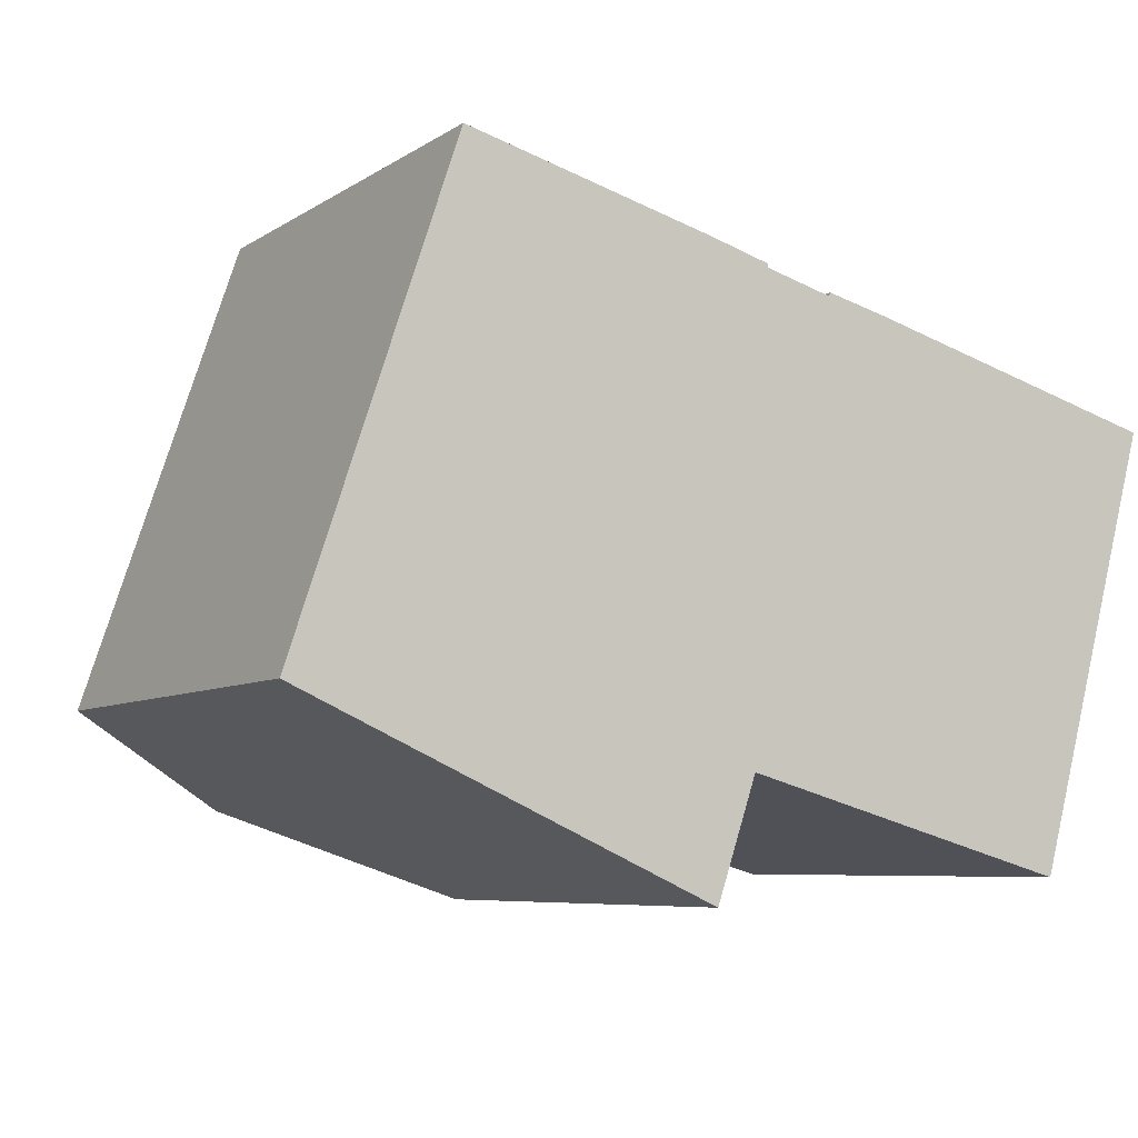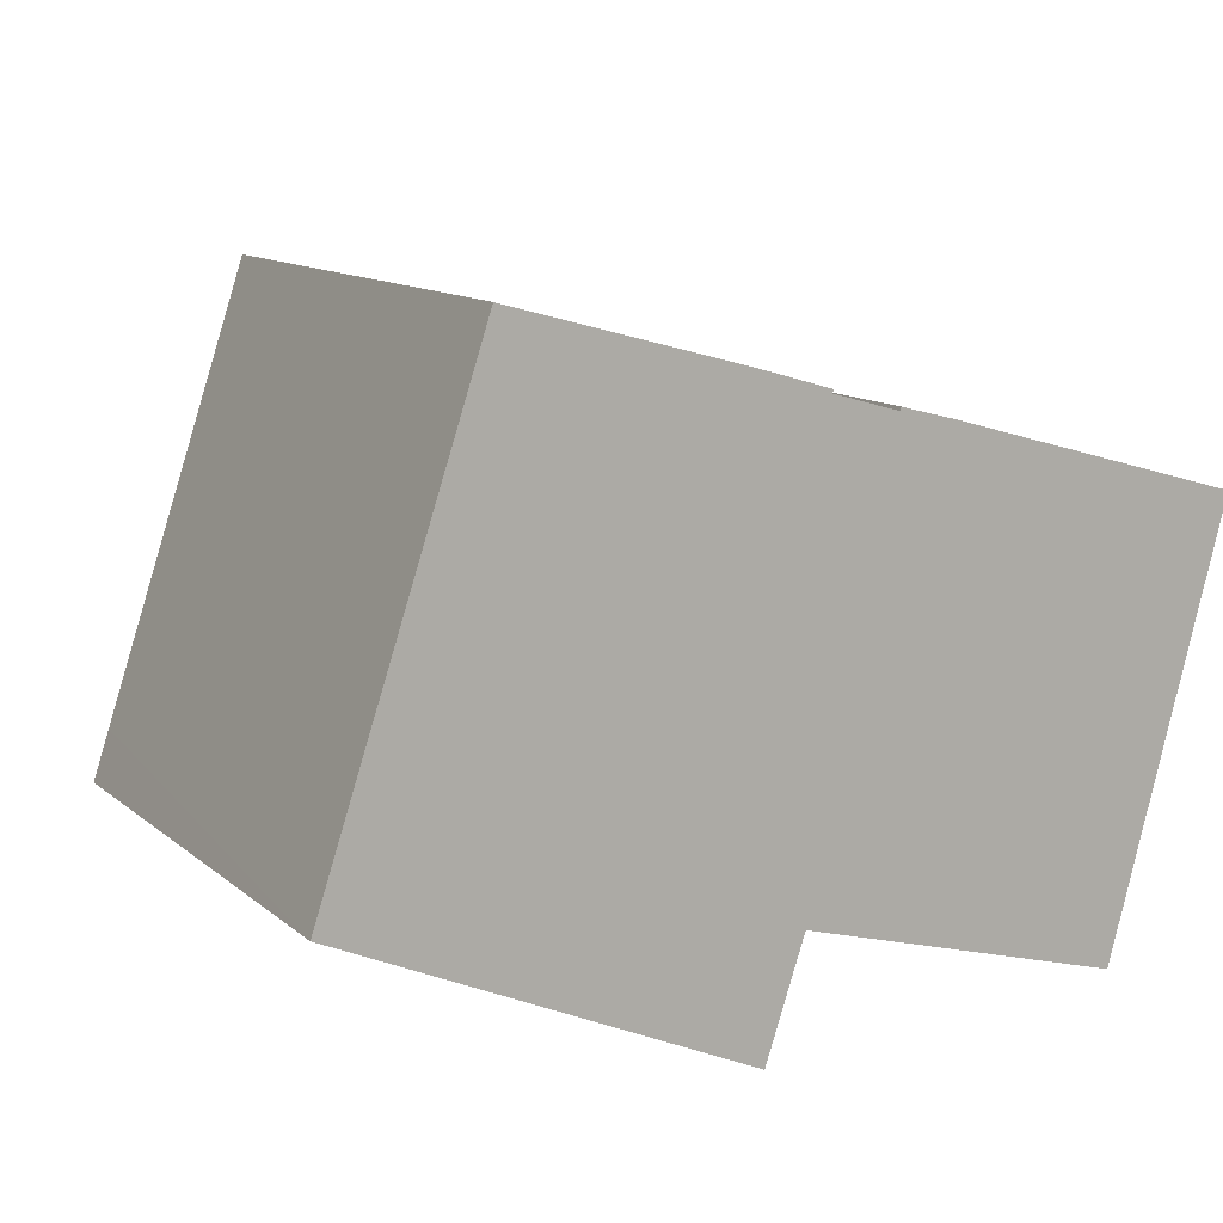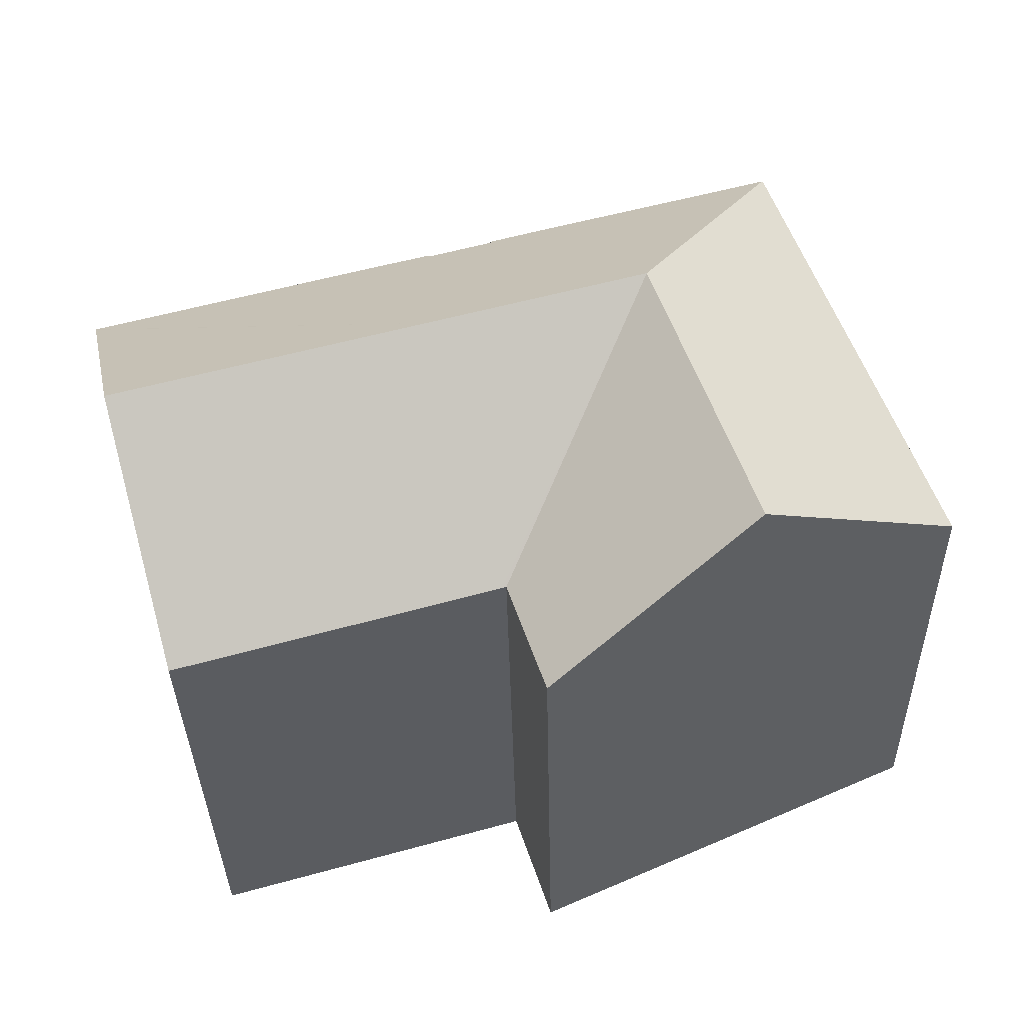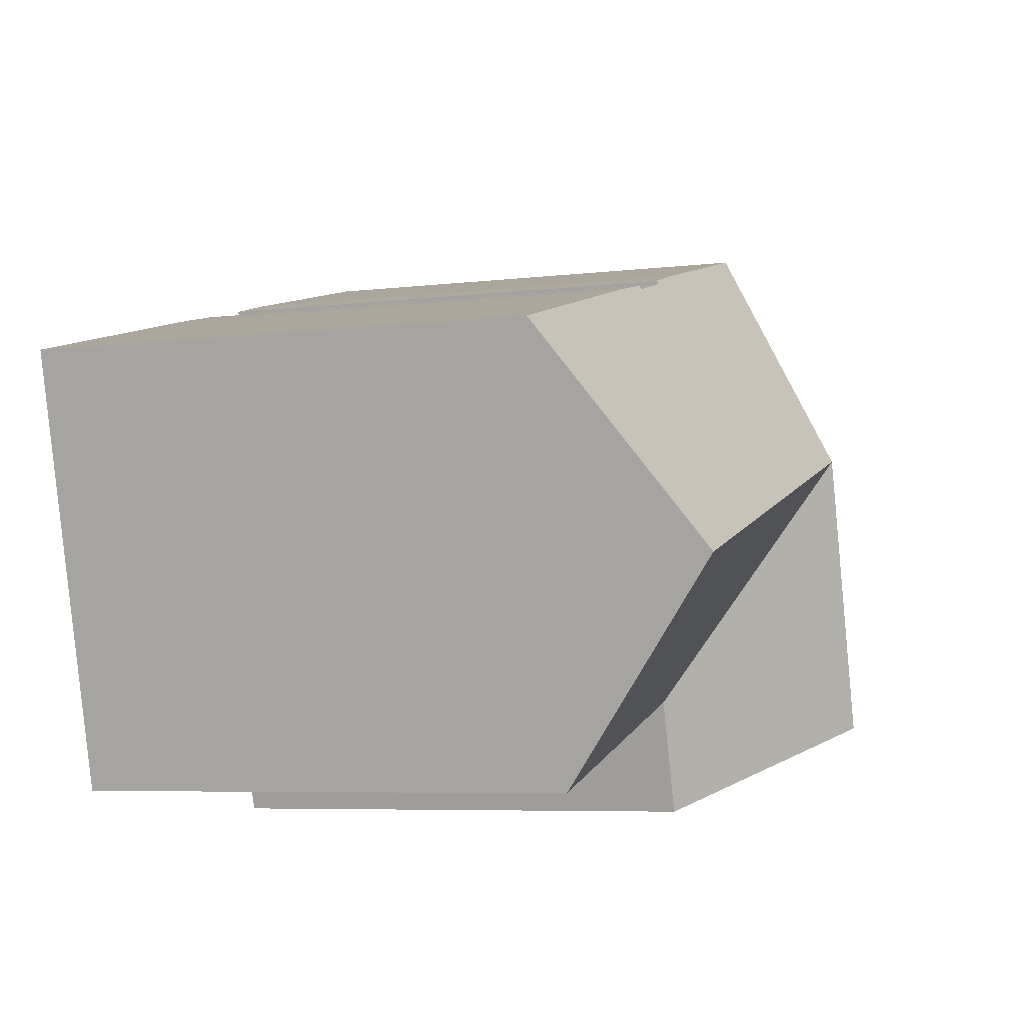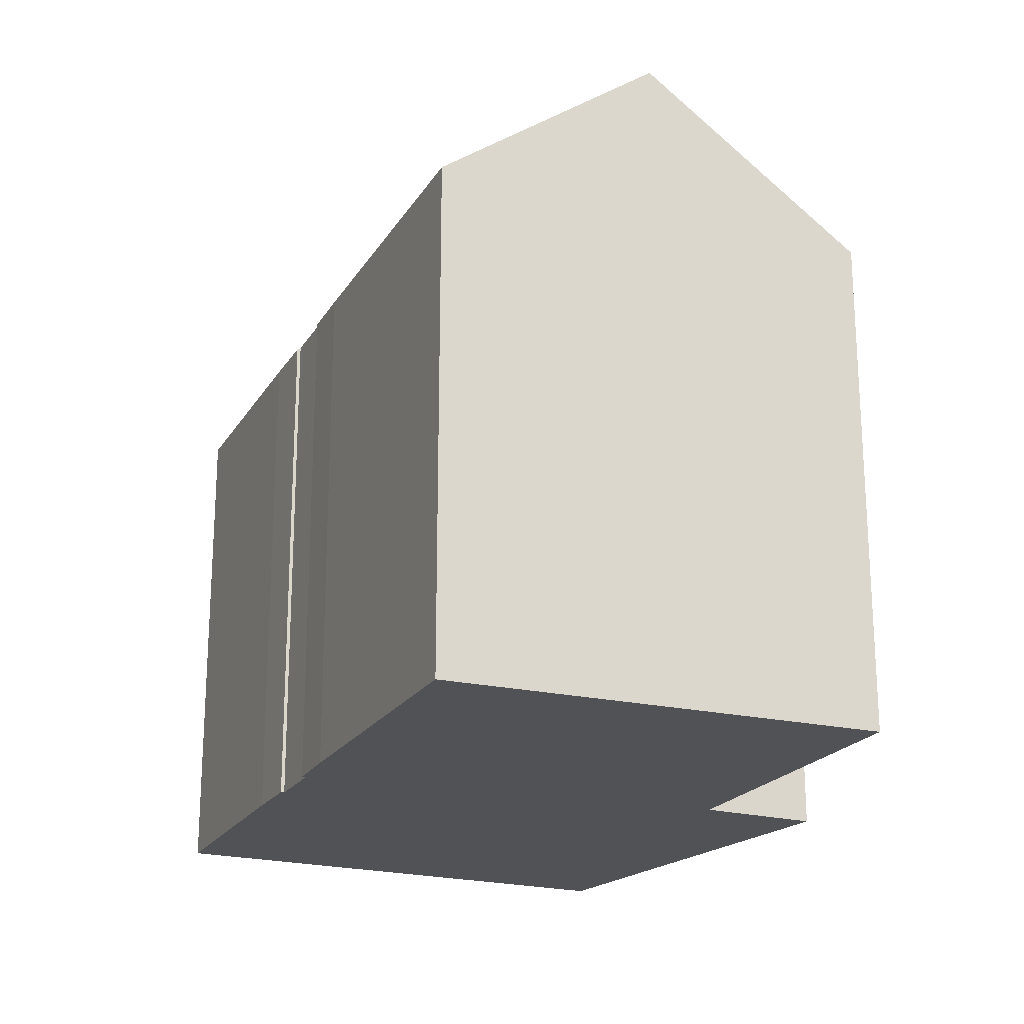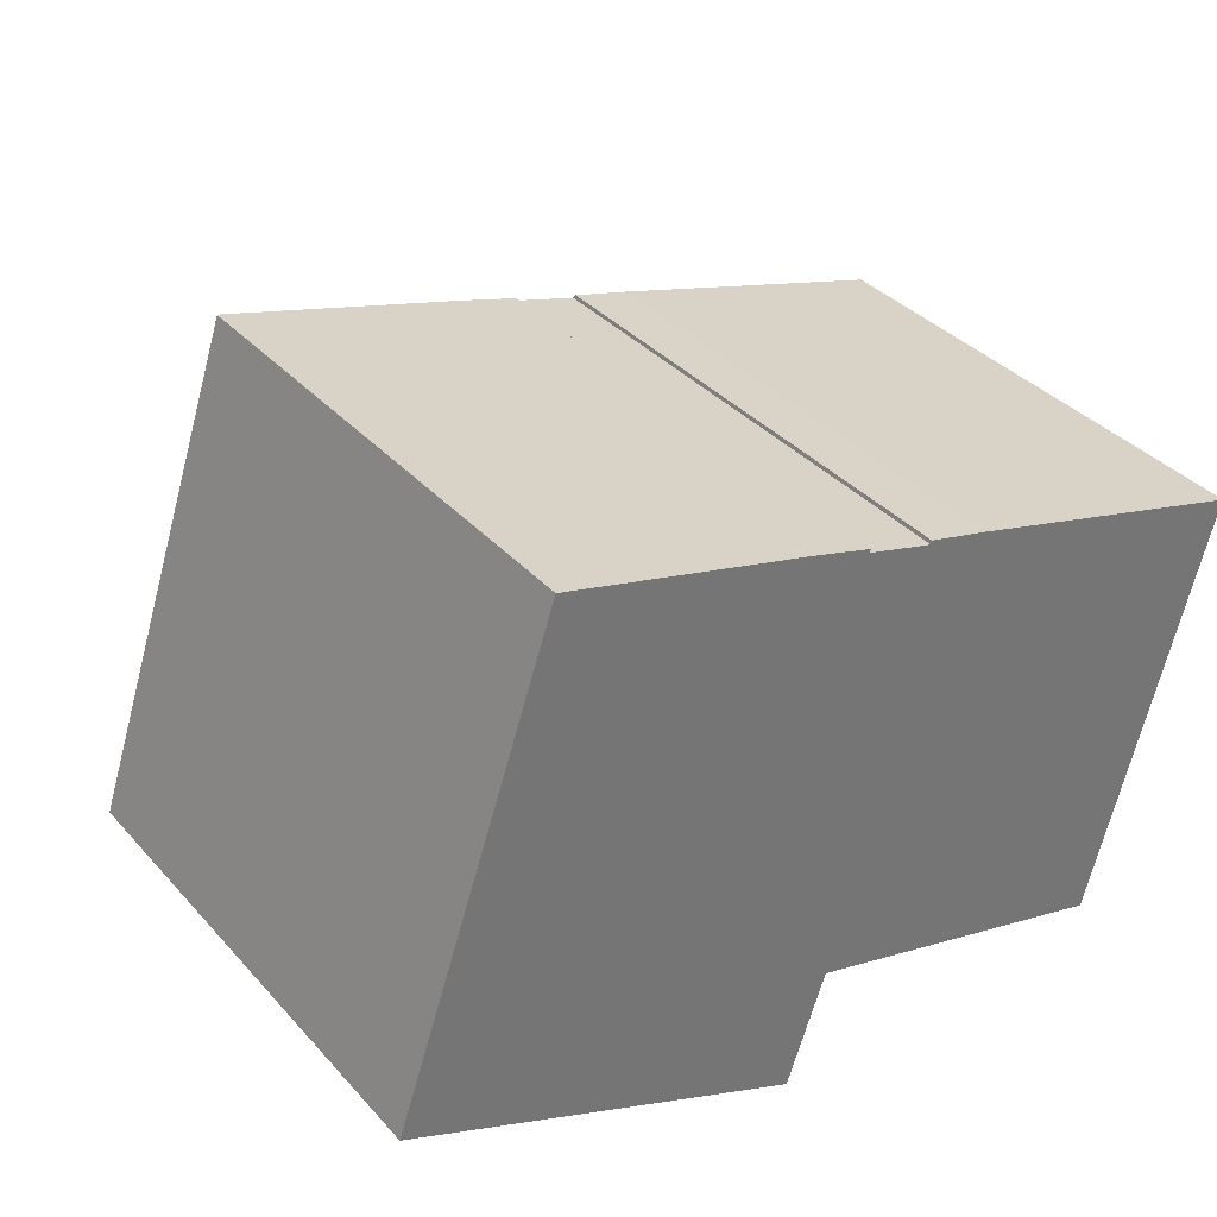
<metadata>
{"format":"obj","ext":"obj","renderer":"f3d","projection":"perspective","resolution":1024,"background":"white","views":[{"elev":-6.6,"azim":-29.2,"up":"+Z"},{"elev":12.2,"azim":-29.3,"up":"+Z"},{"elev":-35.0,"azim":-178.8,"up":"+Z"},{"elev":-6.3,"azim":109.7,"up":"+Z"},{"elev":-20.9,"azim":82.5,"up":"+Y"},{"elev":35.9,"azim":-35.9,"up":"+Z"}]}
</metadata>
<code>
v  11.86 14.96 3.25
v  20.21 11.41 6.138
v  20.2 11.43 6.113
v  10.57 11.41 8.814
v  10.55 11.47 8.737
v  9.183 11.4 9.224
v  13.47 11.4 8.033
v  13.42 11.4 8.047
v  12.09 11.42 8.39
v  12.07 11.48 8.307
v  6.889 14.96 4.63
v  11.87 11.48 8.363
v  10.76 11.47 8.677
v  3.645 11.42 10.73
v  18.9 14.96 1.294
v  10.25 11.4 -1.534
v  17.57 11.38 -3.595
v  10.15 11.4 -1.507
v  10.12 11.4 -1.602
v  9.258 11.4 -4.154
v  4.63 14.96 -2.077
v  5.246 14.96 -0.248
v  0.372 11.4 1.106
v  3.618 11.4 10.74
v  0 11.4 6.979e-16
v  10.57 -5.397e-16 8.814
v  9.183 -5.648e-16 9.224
v  10.55 -5.35e-16 8.737
v  11.87 -5.121e-16 8.363
v  12.07 -5.087e-16 8.307
v  10.76 -5.313e-16 8.677
v  12.09 -5.137e-16 8.39
v  13.42 -4.927e-16 8.047
v  20.21 -3.758e-16 6.138
v  13.47 -4.919e-16 8.033
v  3.645 -6.573e-16 10.73
v  3.618 -6.577e-16 10.74
v  17.57 2.201e-16 -3.595
v  20.2 -3.743e-16 6.113
v  18.9 -7.923e-17 1.294
v  10.15 9.228e-17 -1.507
v  9.258 2.544e-16 -4.154
v  10.12 9.809e-17 -1.602
v  0 0 0
v  0.372 -6.772e-17 1.106
v  10.25 9.393e-17 -1.534
v  4.63 1.272e-16 -2.077
g defaultobject
f 1 2 3
f 4 5 6
f 2 1 7
f 8 7 1
f 9 8 1
f 10 9 1
f 11 10 1
f 12 10 11
f 13 12 11
f 5 13 11
f 6 5 11
f 14 6 11
f 1 3 15
f 16 15 17
f 15 16 1
f 1 16 11
f 11 16 18
f 19 11 18
f 11 19 20
f 11 20 21
f 11 21 22
f 14 23 24
f 23 14 11
f 23 11 25
f 25 11 22
f 25 22 21
f 6 26 4
f 26 6 27
f 28 13 5
f 13 28 12
f 12 28 10
f 10 28 29
f 10 29 30
f 29 28 31
f 32 8 9
f 8 32 33
f 33 7 8
f 7 33 2
f 2 33 34
f 34 33 35
f 24 6 14
f 6 24 27
f 27 24 36
f 36 24 37
f 4 28 5
f 28 4 26
f 3 17 15
f 17 3 2
f 17 2 34
f 17 34 38
f 38 34 39
f 38 39 40
f 41 19 18
f 19 41 20
f 20 41 42
f 42 41 43
f 30 9 10
f 9 30 32
f 44 23 25
f 23 44 24
f 24 44 37
f 37 44 45
f 38 16 17
f 16 38 18
f 18 38 41
f 41 38 46
f 20 25 21
f 25 20 42
f 25 42 44
f 44 42 47
f 43 47 42
f 47 43 44
f 44 43 45
f 45 43 37
f 37 43 41
f 37 41 46
f 37 46 38
f 37 38 40
f 37 40 28
f 28 40 31
f 31 40 30
f 30 40 39
f 31 30 29
f 30 39 32
f 32 39 33
f 33 39 35
f 35 39 34
f 28 27 37
f 27 28 26

</code>
